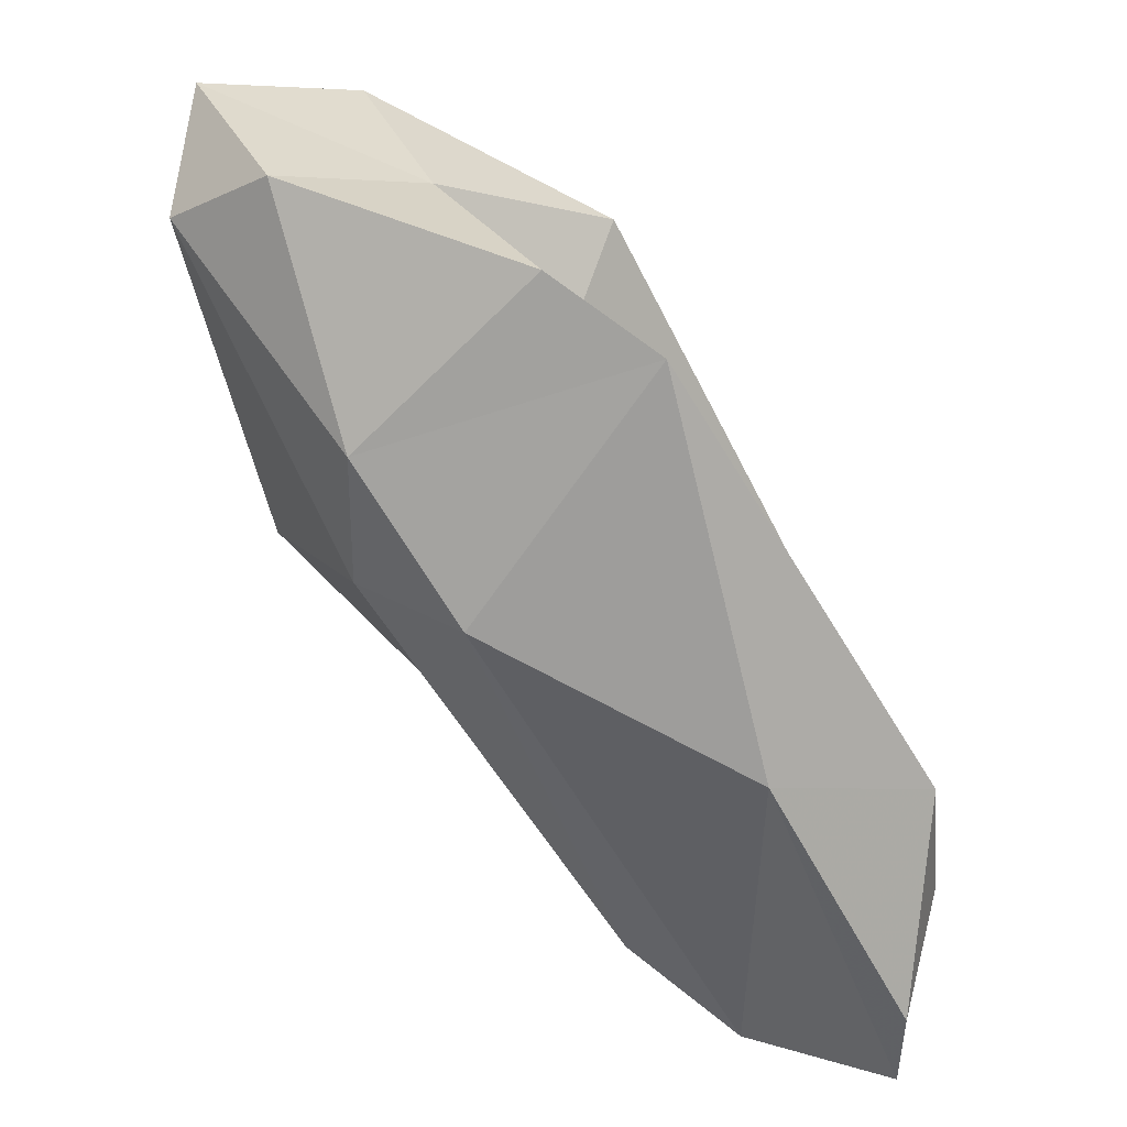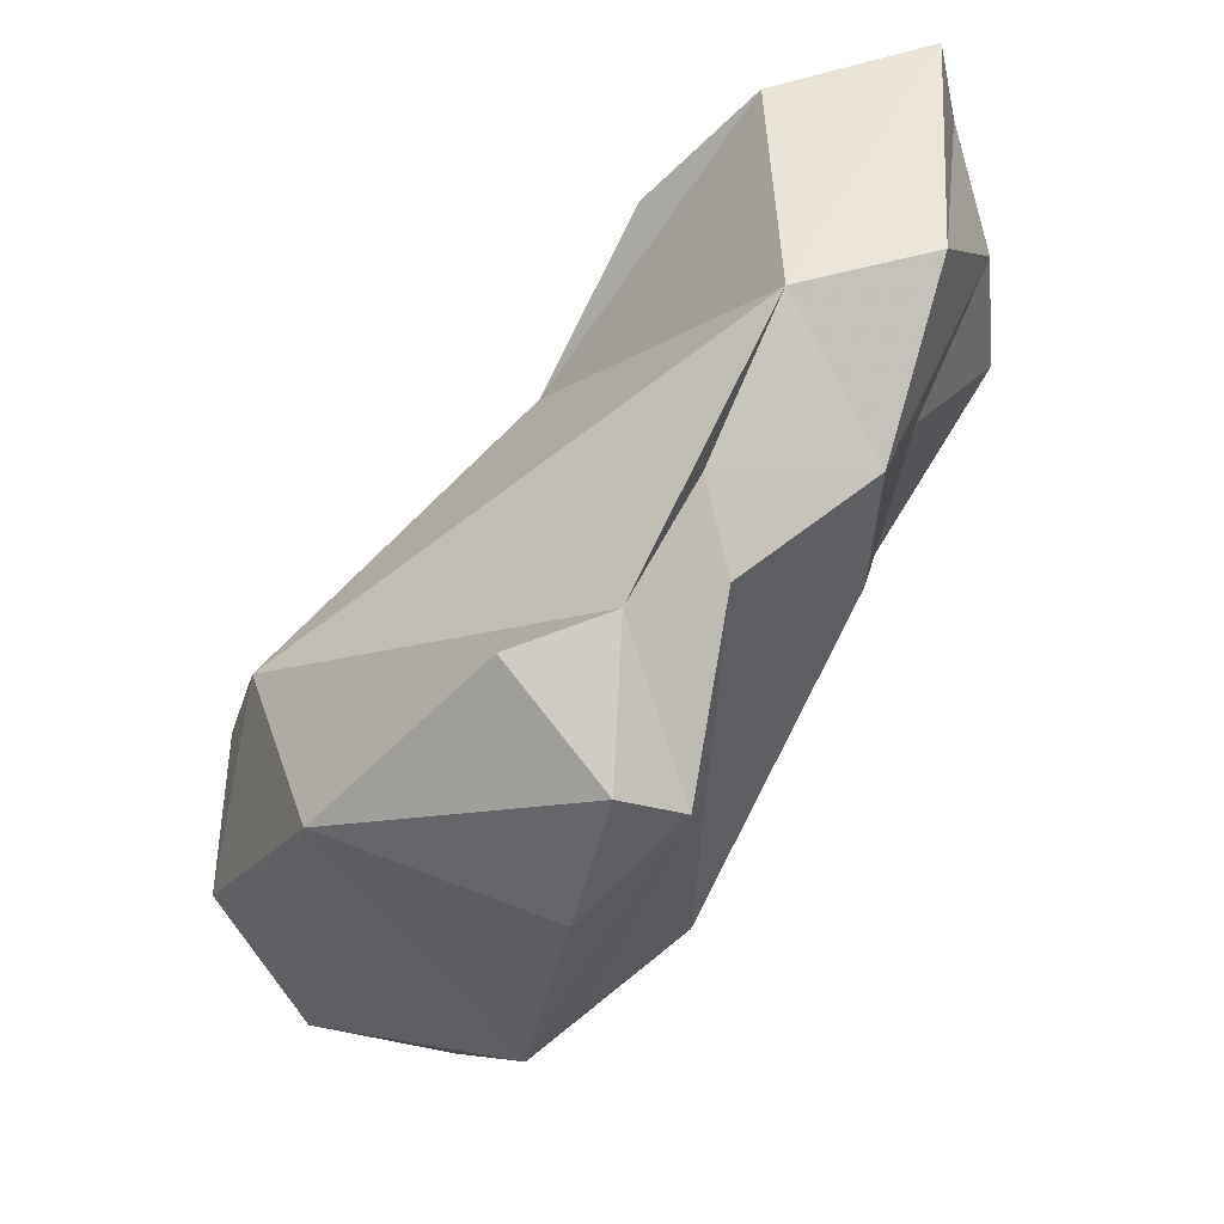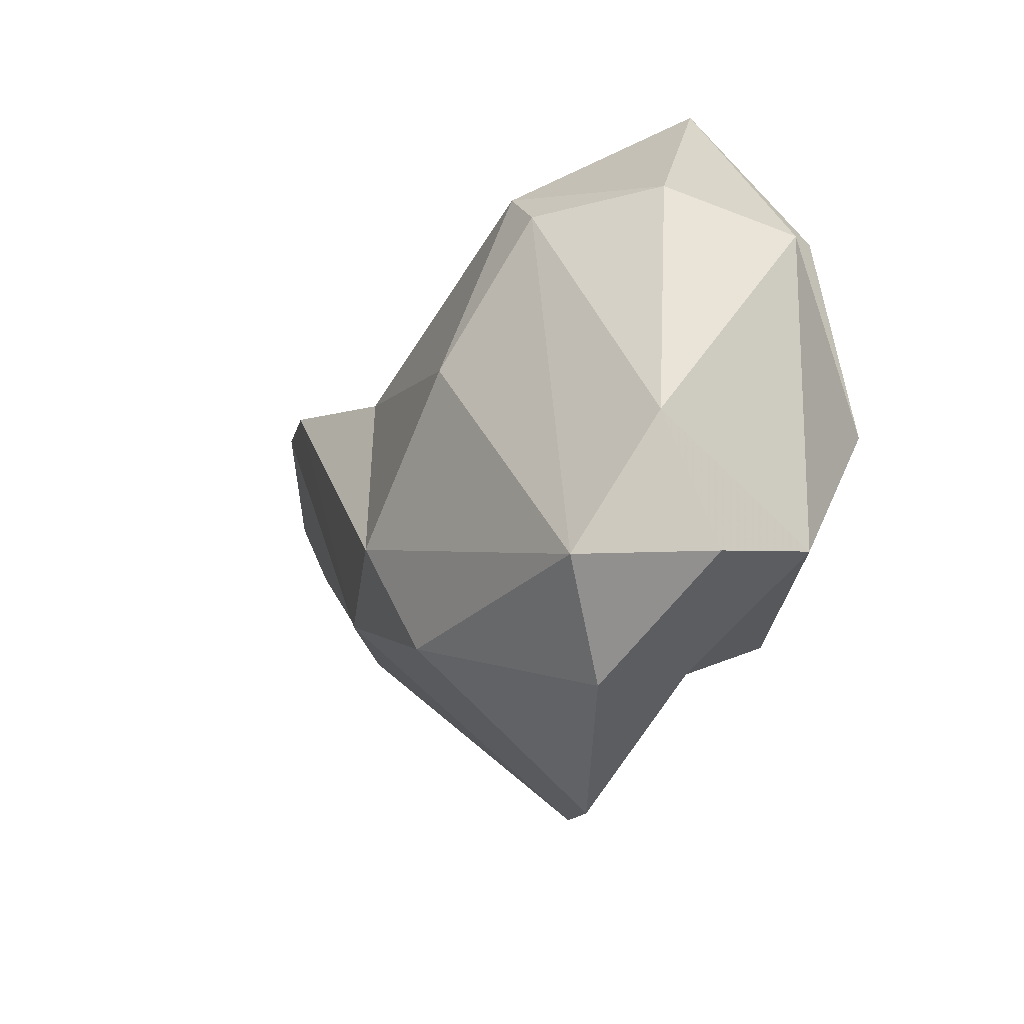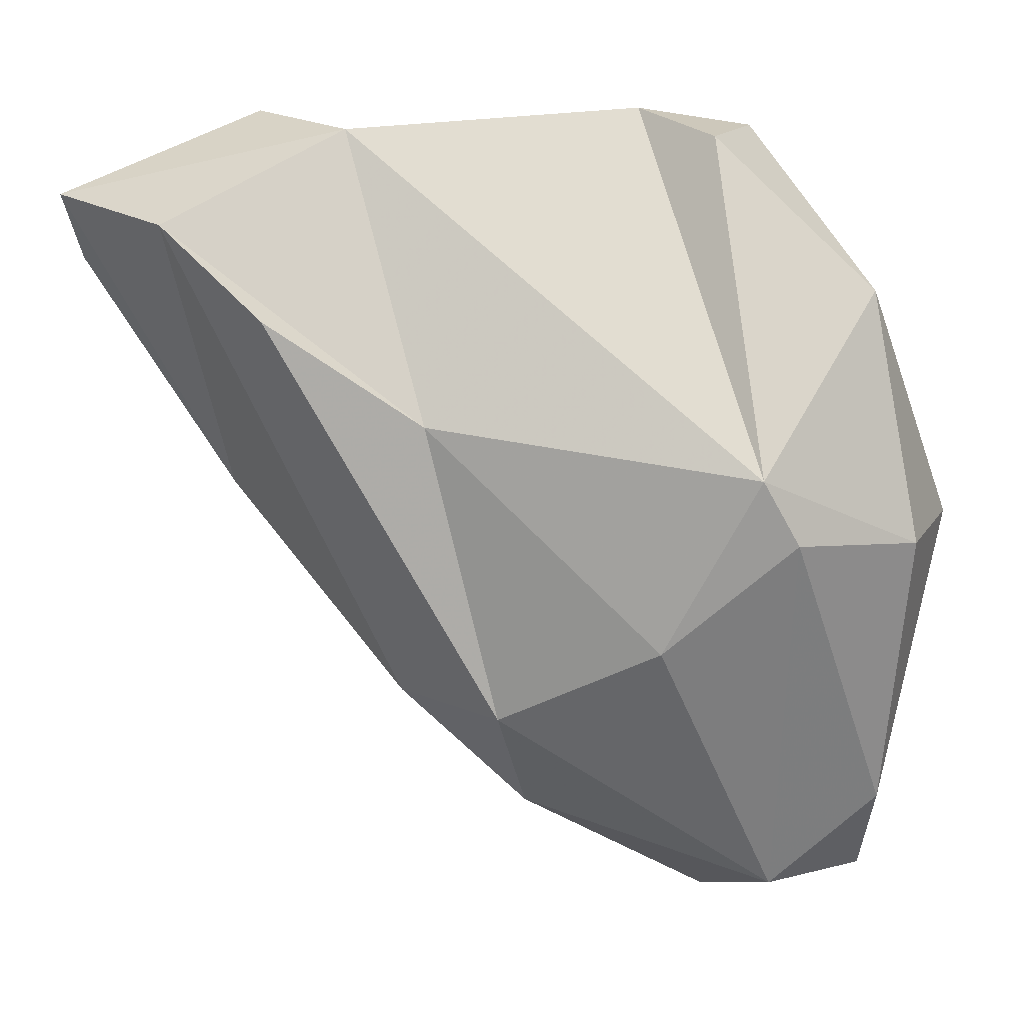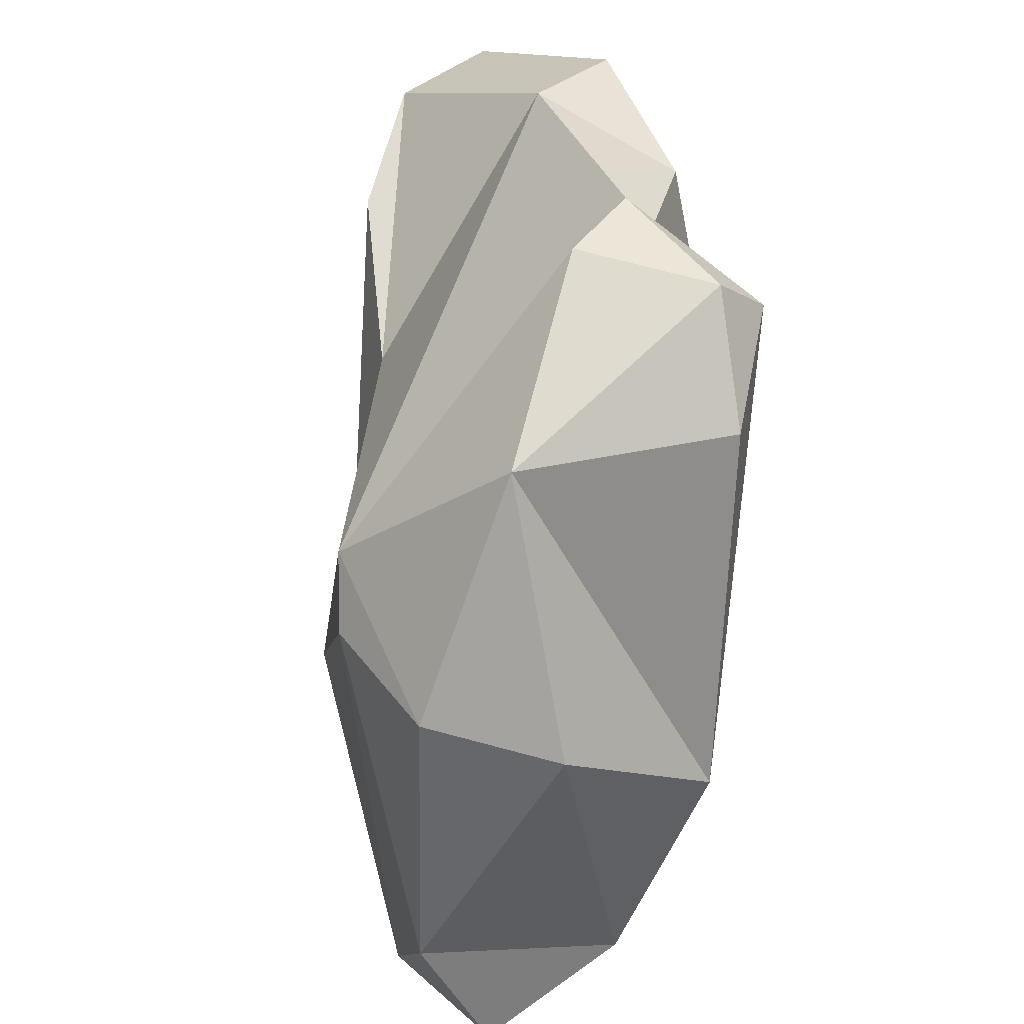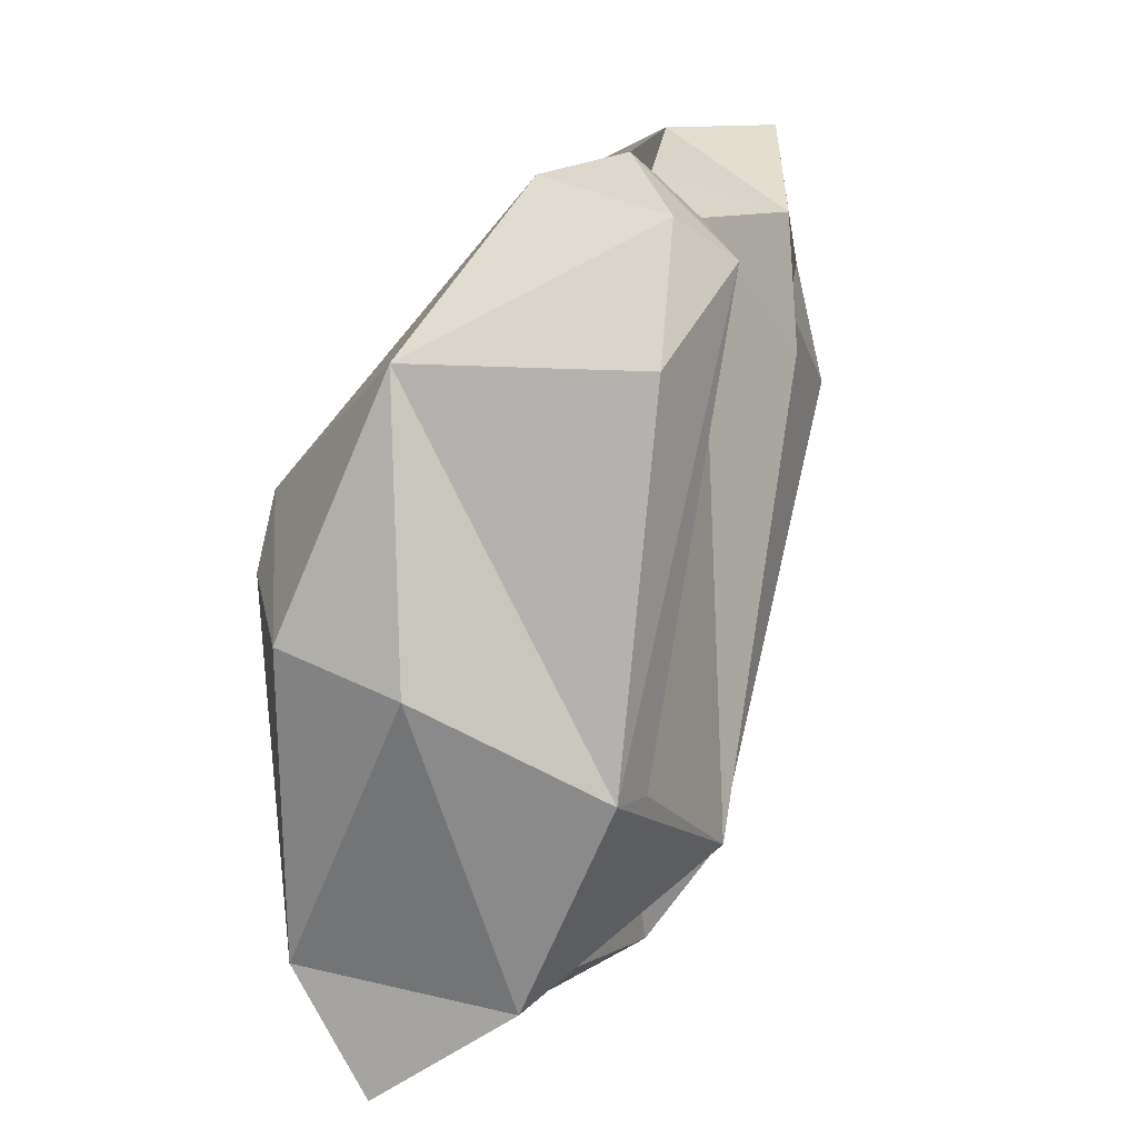
<metadata>
{"format":"obj","ext":"obj","renderer":"f3d","projection":"perspective","resolution":1024,"background":"white","views":[{"elev":-31.9,"azim":12.8,"up":"+Z"},{"elev":69.2,"azim":4.5,"up":"+Y"},{"elev":-44.3,"azim":-66.4,"up":"+Y"},{"elev":24.9,"azim":-116.2,"up":"+Y"},{"elev":32.1,"azim":-35.6,"up":"+Y"},{"elev":16.2,"azim":-12.4,"up":"+Y"}]}
</metadata>
<code>
v 138.9 271.1 81.23
v 139 271.8 77.26
v 140.3 259.7 77.67
v 139.6 273.7 76.38
v 140.5 268.4 73.76
v 139.1 262.6 80.66
v 143.6 265.6 70.07
v 143.4 258 77.1
v 140.9 259 81.39
v 141.5 270.4 84.09
v 145.9 274.3 68.88
v 144.5 261.6 82.68
v 141.9 277.8 81.28
v 148.6 282 77.14
v 151.6 281.6 69.03
v 148.1 277.5 64.88
v 144.5 262.1 71.4
v 148.7 281 81.07
v 146 281.7 78.24
v 146.7 267.4 83.95
v 147.9 277.7 83.04
v 146.8 260.6 78.34
v 149.9 259.4 74.14
v 150.4 279.8 80.92
v 146.5 265.7 68.26
v 150.8 279.8 62.95
v 147.7 267.2 82.87
v 150.9 280.1 75.62
v 149 264.9 75.33
v 150.1 281 73.42
v 153.2 270.4 65.61
v 150.7 264.3 79.39
v 155 279.8 61.32
v 155 276.6 69.84
v 155.6 277.5 62.05
v 154.1 276.1 73.92
v 155.2 281.5 67.74
v 152.5 261.4 72.56
v 154.2 279.7 72.51
v 156.6 277 65.49
v 157.1 273.6 66.75
g foo
f 17 7 25
f 17 25 38
f 31 38 25
f 7 16 25
f 26 25 16
f 31 25 26
f 33 31 26
f 35 31 33
f 23 8 17
f 17 8 3
f 17 3 7
f 23 17 38
f 7 3 5
f 41 38 31
f 11 7 5
f 7 11 16
f 35 41 31
f 40 41 35
f 16 11 26
f 37 35 33
f 9 8 22
f 8 9 3
f 23 22 8
f 9 6 3
f 22 23 29
f 23 38 29
f 6 2 3
f 3 2 5
f 34 29 38
f 38 41 34
f 5 2 4
f 5 4 11
f 15 11 4
f 40 34 41
f 15 26 11
f 40 35 37
f 26 15 33
f 15 37 33
f 12 9 22
f 22 32 12
f 6 9 12
f 29 32 22
f 1 2 6
f 36 32 29
f 36 29 34
f 4 2 1
f 14 15 4
f 40 39 34
f 39 36 34
f 15 14 30
f 15 30 39
f 37 15 39
f 39 40 37
f 20 12 32
f 27 20 32
f 10 6 12
f 6 10 1
f 10 13 1
f 28 27 32
f 1 13 4
f 28 32 36
f 39 28 36
f 13 19 4
f 19 14 4
f 28 30 14
f 39 30 28
f 10 12 20
f 24 20 27
f 27 28 24
f 13 10 20
f 21 13 20
f 21 20 24
f 18 13 21
f 18 24 14
f 24 28 14
f 18 19 13
f 19 18 14
f 24 18 21
g

</code>
